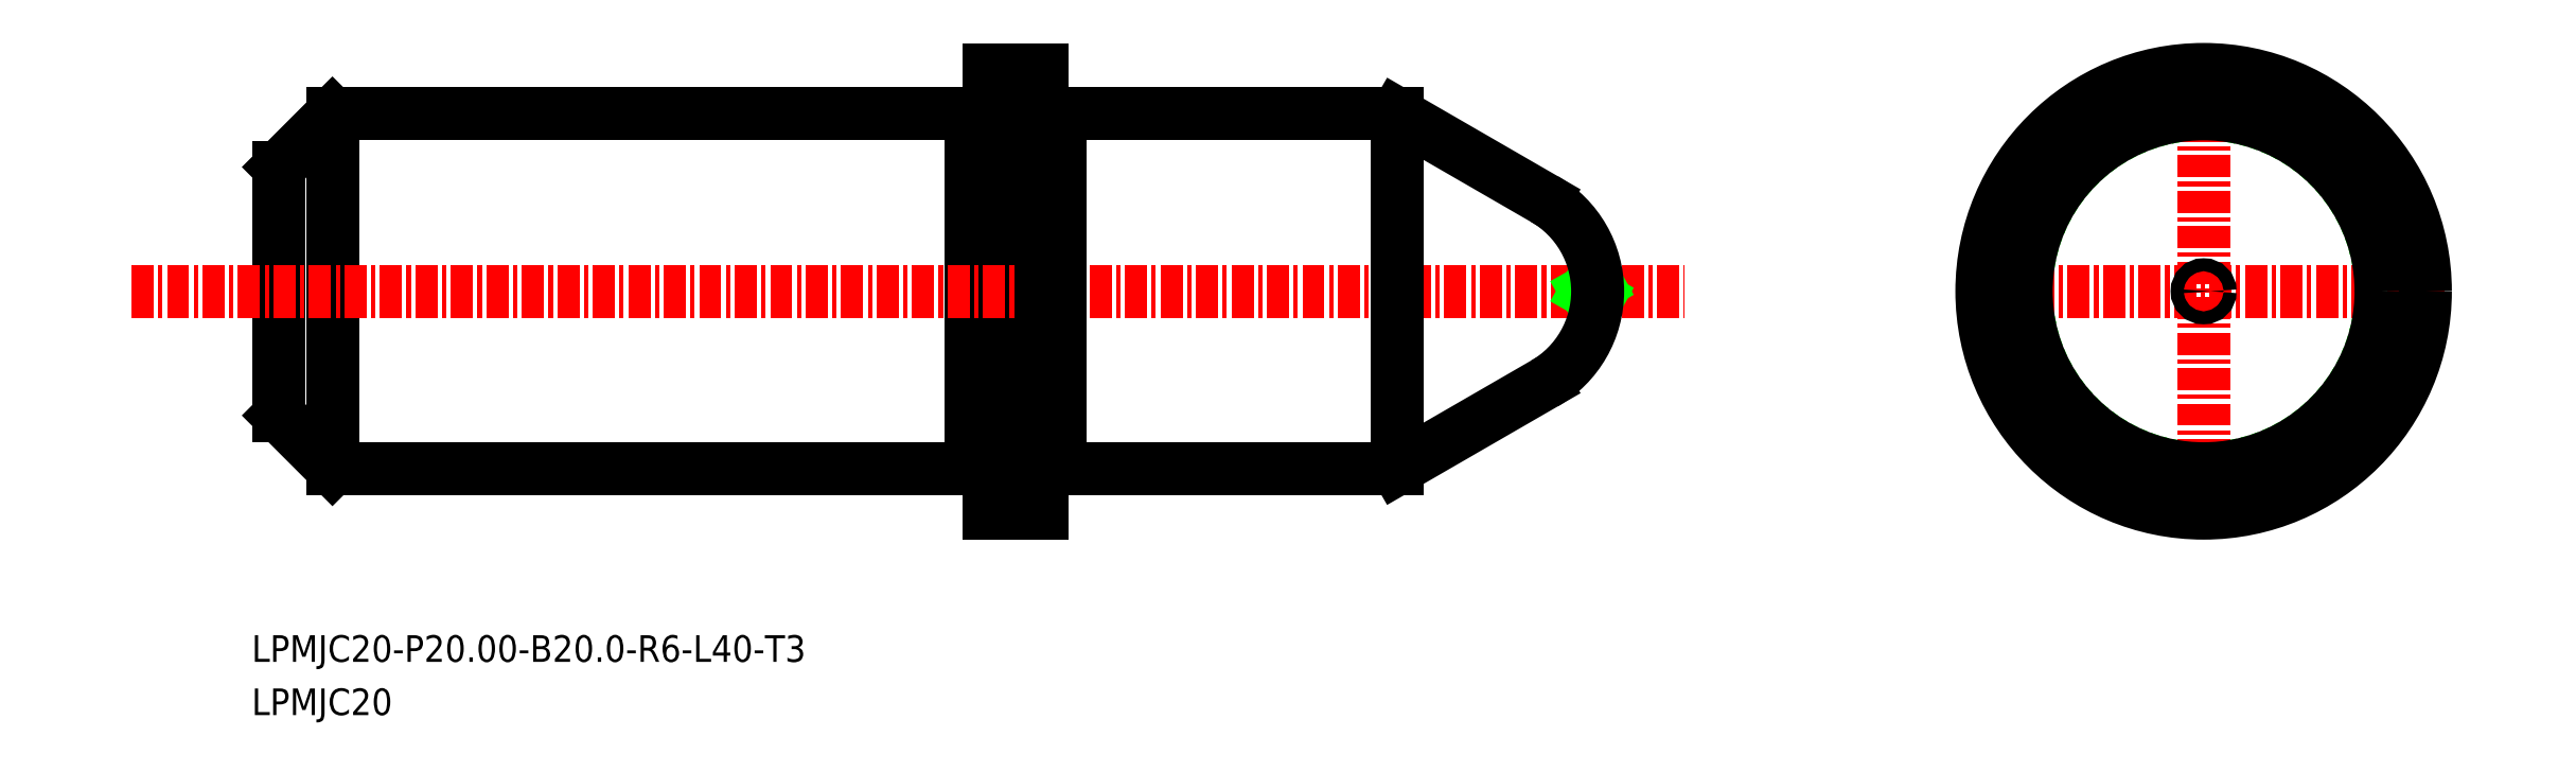
<metadata>
{"format":"dxf","ext":"dxf","renderer":"ezdxf+matplotlib","layout":"modelspace","background":"white","min_lineweight":24,"dpi":150}
</metadata>
<code>
0
SECTION
2
ENTITIES
0
LINE
8
0
10
-1556
20
-873.5
30
0
11
-1564
21
-868.7
31
0
0
LINE
8
0
10
-1556
20
-883.9
30
0
11
-1564
21
-888.7
31
0
0
TEXT
8
0
10
-1629
20
-902.6
30
0
40
1.5
1
LPMJC20
0
TEXT
8
0
10
-1629
20
-899.6
30
0
40
1.5
1
LPMJC20-P20-B20-R6-L40-T3
0
CIRCLE
8
0
10
-1519
20
-878.7
30
0
40
10
0
LINE
8
CENTER
10
-1532
20
-878.7
30
0
11
-1505
21
-878.7
31
0
0
LINE
8
CENTER
10
-1519
20
-865
30
0
11
-1519
21
-892.4
31
0
0
LINE
8
0
10
-1588
20
-868.9
30
0
11
-1587
21
-868.9
31
0
0
LINE
8
0
10
-1624
20
-868.7
30
0
11
-1588
21
-868.7
31
0
0
LINE
8
0
10
-1624
20
-888.7
30
0
11
-1588
21
-888.7
31
0
0
LINE
8
0
10
-1587
20
-866.2
30
0
11
-1587
21
-891.2
31
0
0
LINE
8
0
10
-1627
20
-871.7
30
0
11
-1627
21
-885.7
31
0
0
LINE
8
0
10
-1588
20
-868.7
30
0
11
-1588
21
-888.7
31
0
0
LINE
8
0
10
-1624
20
-888.7
30
0
11
-1624
21
-868.7
31
0
0
LINE
8
CENTER
10
-1635
20
-878.7
30
0
11
-1548
21
-878.7
31
0
0
LINE
8
0
10
-1587
20
-866.2
30
0
11
-1584
21
-866.2
31
0
0
LINE
8
0
10
-1587
20
-891.2
30
0
11
-1584
21
-891.2
31
0
0
LINE
8
0
10
-1584
20
-866.2
30
0
11
-1584
21
-891.2
31
0
0
CIRCLE
8
0
10
-1519
20
-878.7
30
0
40
10
0
LINE
8
0
10
-1564
20
-868.7
30
0
11
-1564
21
-888.7
31
0
0
LINE
8
0
10
-1583
20
-888.7
30
0
11
-1564
21
-888.7
31
0
0
LINE
8
0
10
-1583
20
-868.7
30
0
11
-1564
21
-868.7
31
0
0
LINE
8
0
10
-1583
20
-868.7
30
0
11
-1583
21
-888.7
31
0
0
ARC
8
0
10
-1587
20
-868.7
30
0
40
0.2
50
270
51
0
0
ARC
8
0
10
-1588
20
-868.7
30
0
40
0.2
50
180
51
270
0
ARC
8
0
10
-1588
20
-888.7
30
0
40
0.2
50
90
51
180
0
ARC
8
0
10
-1587
20
-888.7
30
0
40
0.2
50
0
51
90
0
LINE
8
0
10
-1588
20
-888.5
30
0
11
-1587
21
-888.5
31
0
0
LINE
8
0
10
-1583
20
-888.5
30
0
11
-1584
21
-888.5
31
0
0
ARC
8
0
10
-1584
20
-888.7
30
0
40
0.2
50
90
51
180
0
ARC
8
0
10
-1583
20
-888.7
30
0
40
0.2
50
7e-15
51
90
0
ARC
8
0
10
-1583
20
-868.7
30
0
40
0.2
50
270
51
7e-15
0
ARC
8
0
10
-1584
20
-868.7
30
0
40
0.2
50
180
51
270
0
LINE
8
0
10
-1583
20
-868.9
30
0
11
-1584
21
-868.9
31
0
0
CIRCLE
8
0
10
-1519
20
-878.7
30
0
40
12.5
0
CIRCLE
8
0
10
-1519
20
-878.7
30
0
40
0.365
0
LINE
8
0
10
-1553
20
-879.1
30
0
11
-1553
21
-878.7
31
0
0
LINE
8
0
10
-1553
20
-878.3
30
0
11
-1553
21
-878.7
31
0
0
LINE
8
0
10
-1627
20
-871.7
30
0
11
-1624
21
-868.7
31
0
0
LINE
8
0
10
-1627
20
-885.7
30
0
11
-1624
21
-888.7
31
0
0
ARC
8
0
10
-1559
20
-878.7
30
0
40
6
50
300
51
60
0
ENDSEC
0
EOF

</code>
